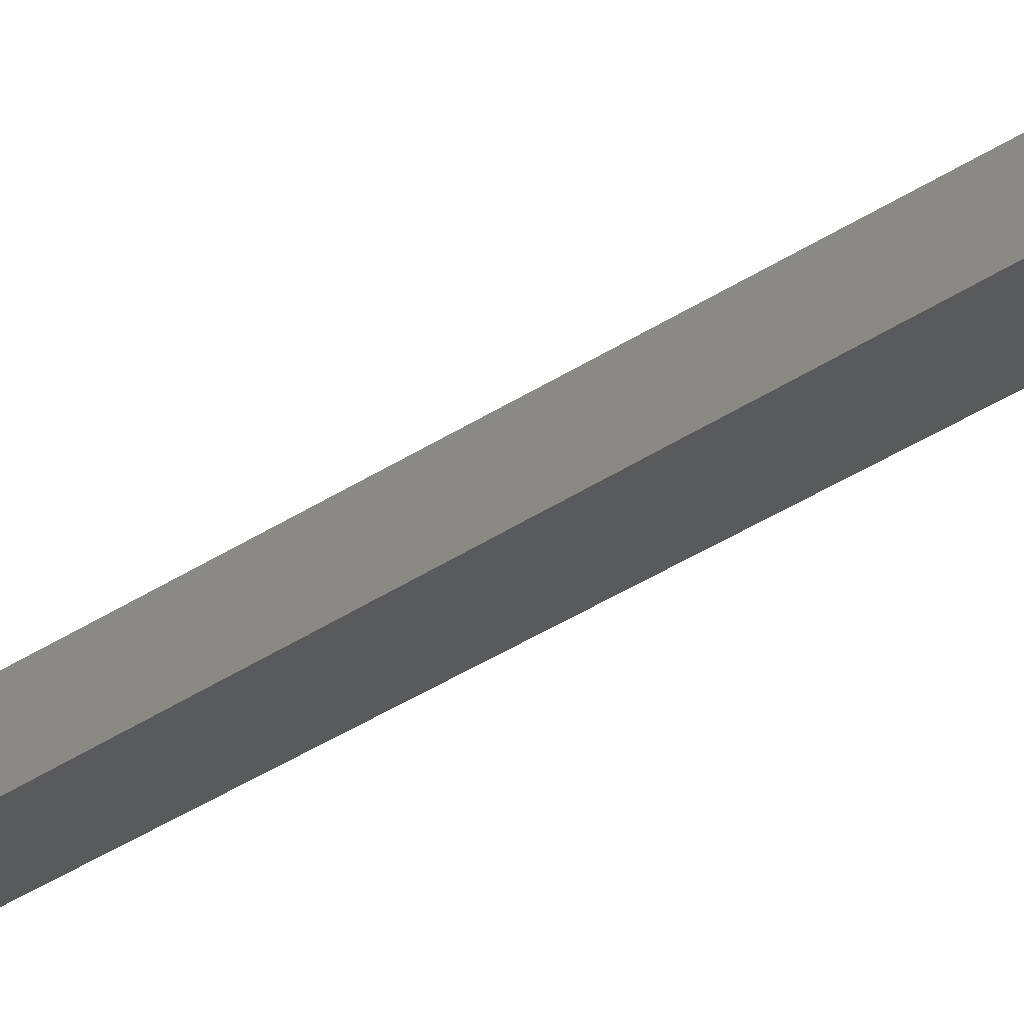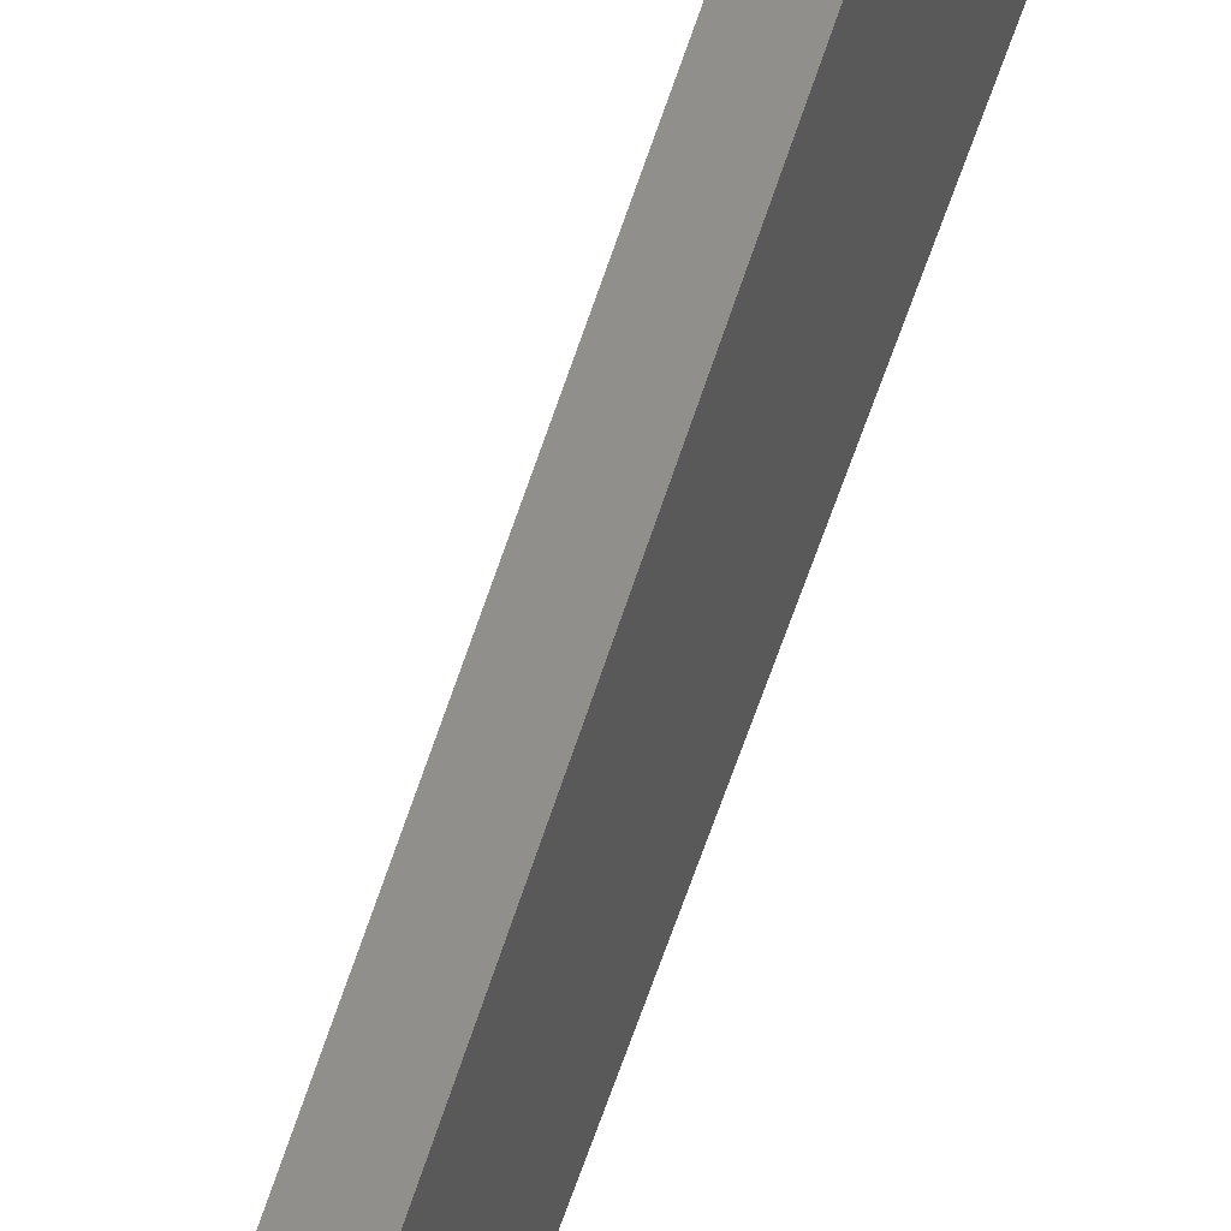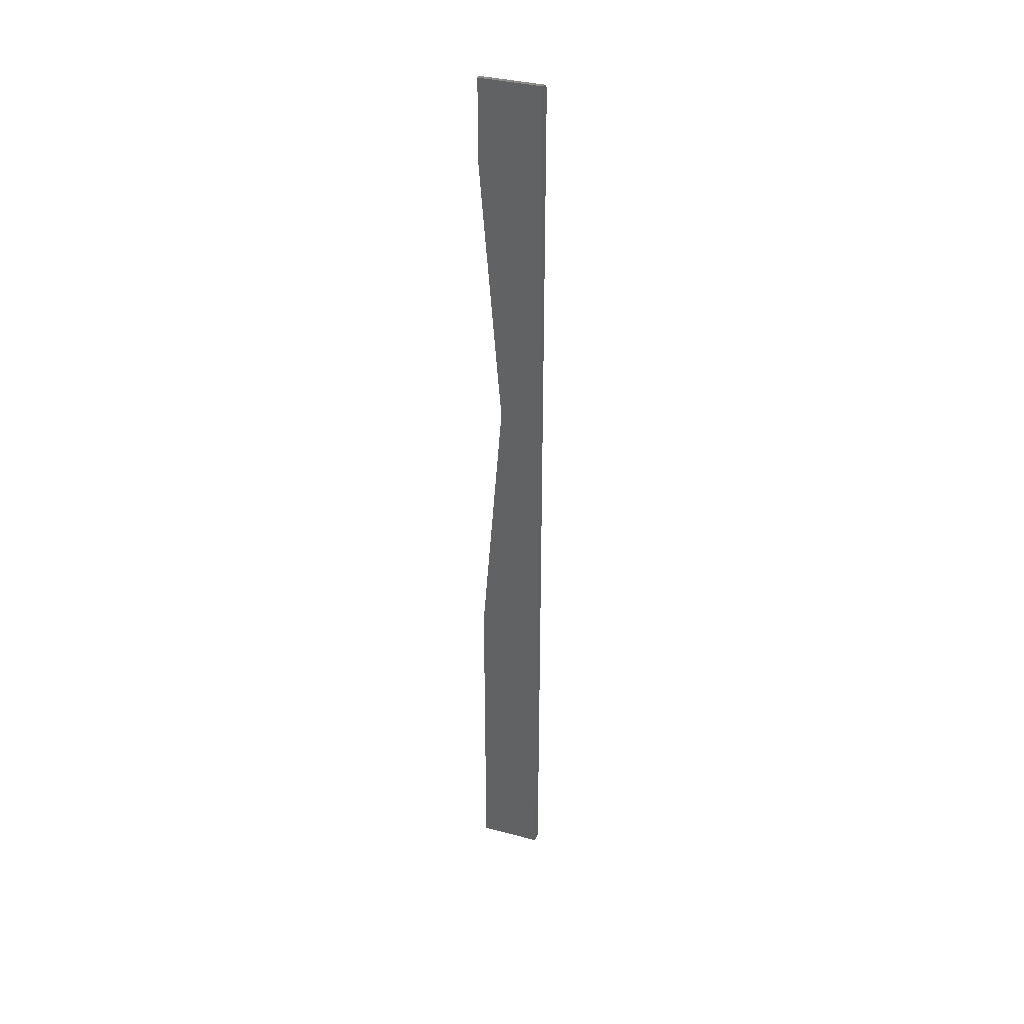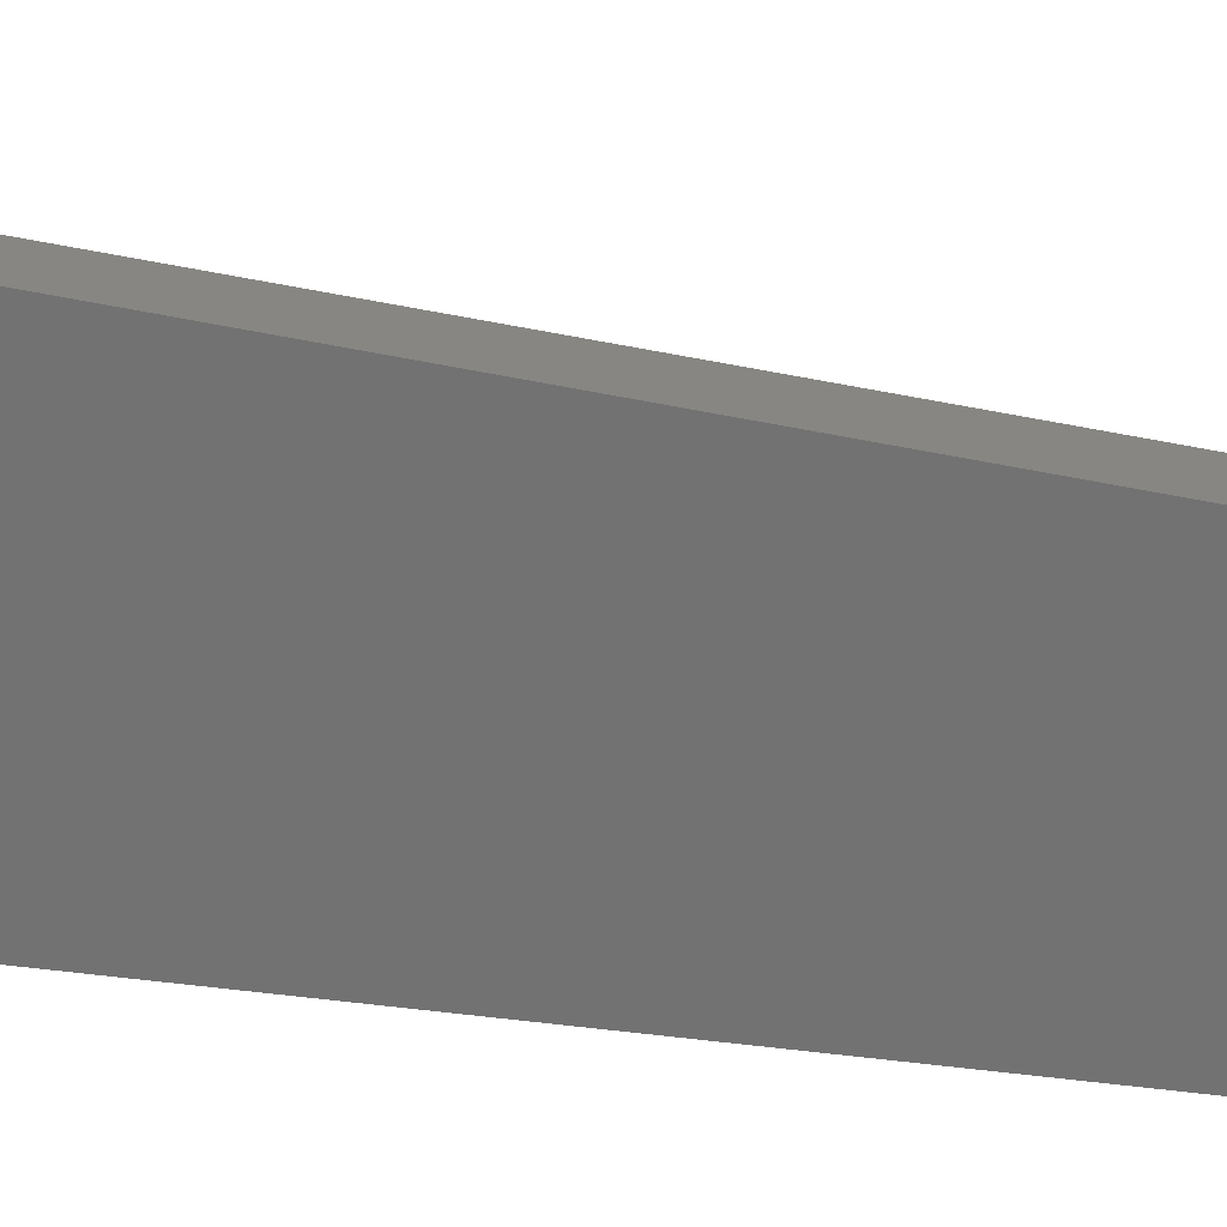
<metadata>
{"format":"stl","ext":"stl","renderer":"f3d","projection":"perspective","resolution":1024,"background":"white","views":[{"elev":77.5,"azim":62.6,"up":"+Y"},{"elev":47.4,"azim":15.9,"up":"+Y"},{"elev":35.6,"azim":-70.6,"up":"+Z"},{"elev":20.9,"azim":-73.9,"up":"+Y"}]}
</metadata>
<code>
# stl→obj: 30 verts, 56 faces
v -0.1328 4.077e-17 -0.3828
v -0.1328 -0.02436 -0.07812
v -0.1215 4.139e-17 -0.3828
v -0.1215 -0.02436 -0.07812
v -0.1328 3.305e-16 0.2266
v -0.1215 1.09e-16 0.2266
v -0.1328 0 -0.75
v -0.1328 -0.07031 0.3203
v -0.1328 1.188e-16 0.3203
v -0.1328 -0.07031 -0.75
v -0.1215 -0.07031 0.3125
v -0.1215 -0.07031 -0.75
v -0.1215 6.254e-19 -0.75
v -0.1215 1.186e-16 0.3125
v -0.1217 1.187e-16 0.314
v -0.1294 1.19e-16 0.3203
v -0.1278 1.191e-16 0.3202
v -0.1264 1.191e-16 0.3197
v -0.125 1.191e-16 0.319
v -0.1238 1.191e-16 0.318
v -0.1229 1.19e-16 0.3168
v -0.1221 1.189e-16 0.3155
v -0.1217 -0.07031 0.314
v -0.1221 -0.07031 0.3155
v -0.1229 -0.07031 0.3168
v -0.1238 -0.07031 0.318
v -0.125 -0.07031 0.319
v -0.1264 -0.07031 0.3197
v -0.1278 -0.07031 0.3202
v -0.1294 -0.07031 0.3203
f 1 2 3
f 3 2 4
f 2 5 4
f 4 5 6
f 1 7 2
f 8 9 5
f 8 5 2
f 8 2 7
f 8 7 10
f 11 12 13
f 11 13 3
f 11 3 4
f 11 4 6
f 11 6 14
f 5 14 6
f 15 16 17
f 15 17 18
f 15 18 19
f 15 19 20
f 15 20 21
f 15 21 22
f 9 16 15
f 9 15 14
f 9 14 5
f 7 1 13
f 13 1 3
f 11 10 12
f 23 24 25
f 23 25 26
f 23 26 27
f 23 27 28
f 23 28 29
f 23 29 30
f 8 10 11
f 8 11 23
f 8 23 30
f 16 9 30
f 30 9 8
f 16 30 17
f 17 30 29
f 17 29 18
f 18 29 28
f 18 28 19
f 19 28 27
f 19 27 20
f 20 27 26
f 20 26 21
f 21 26 25
f 21 25 22
f 22 25 24
f 22 24 15
f 15 24 23
f 15 23 14
f 14 23 11
f 7 13 10
f 10 13 12

</code>
